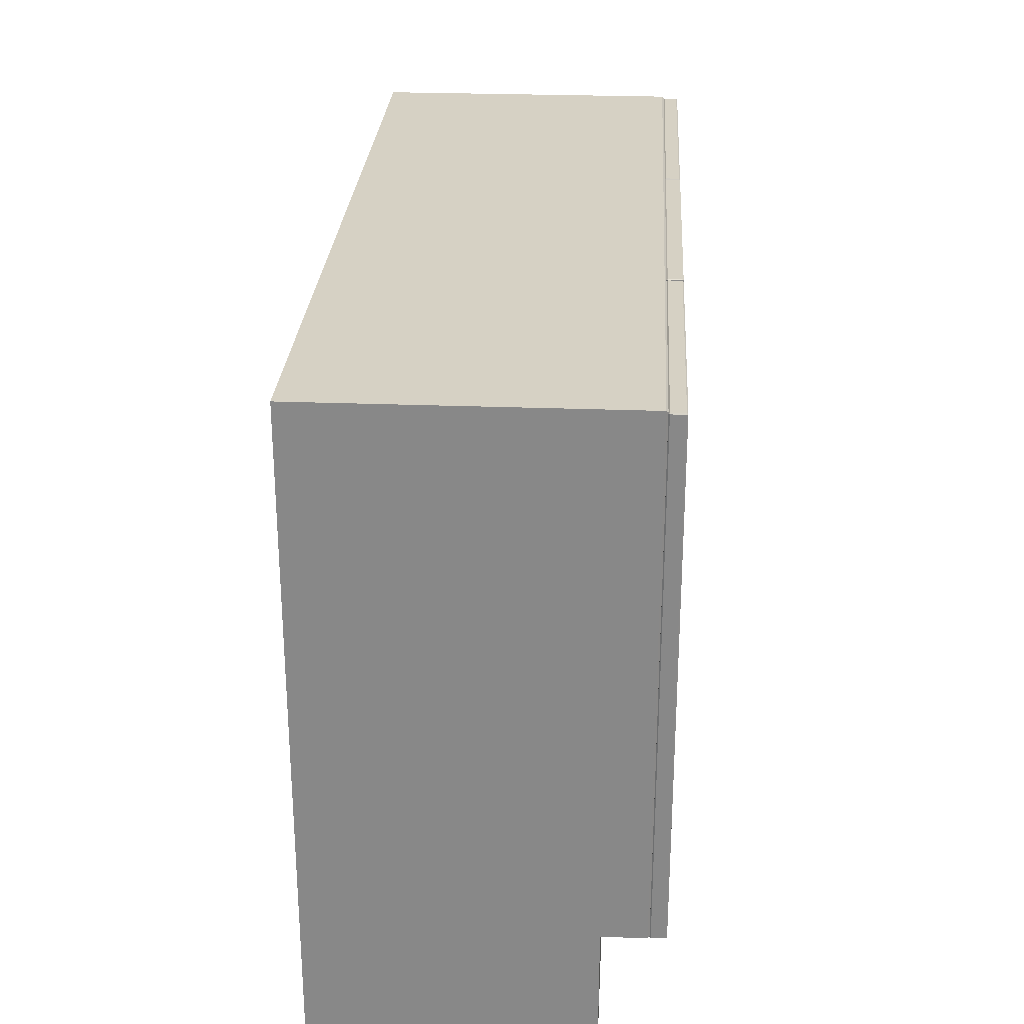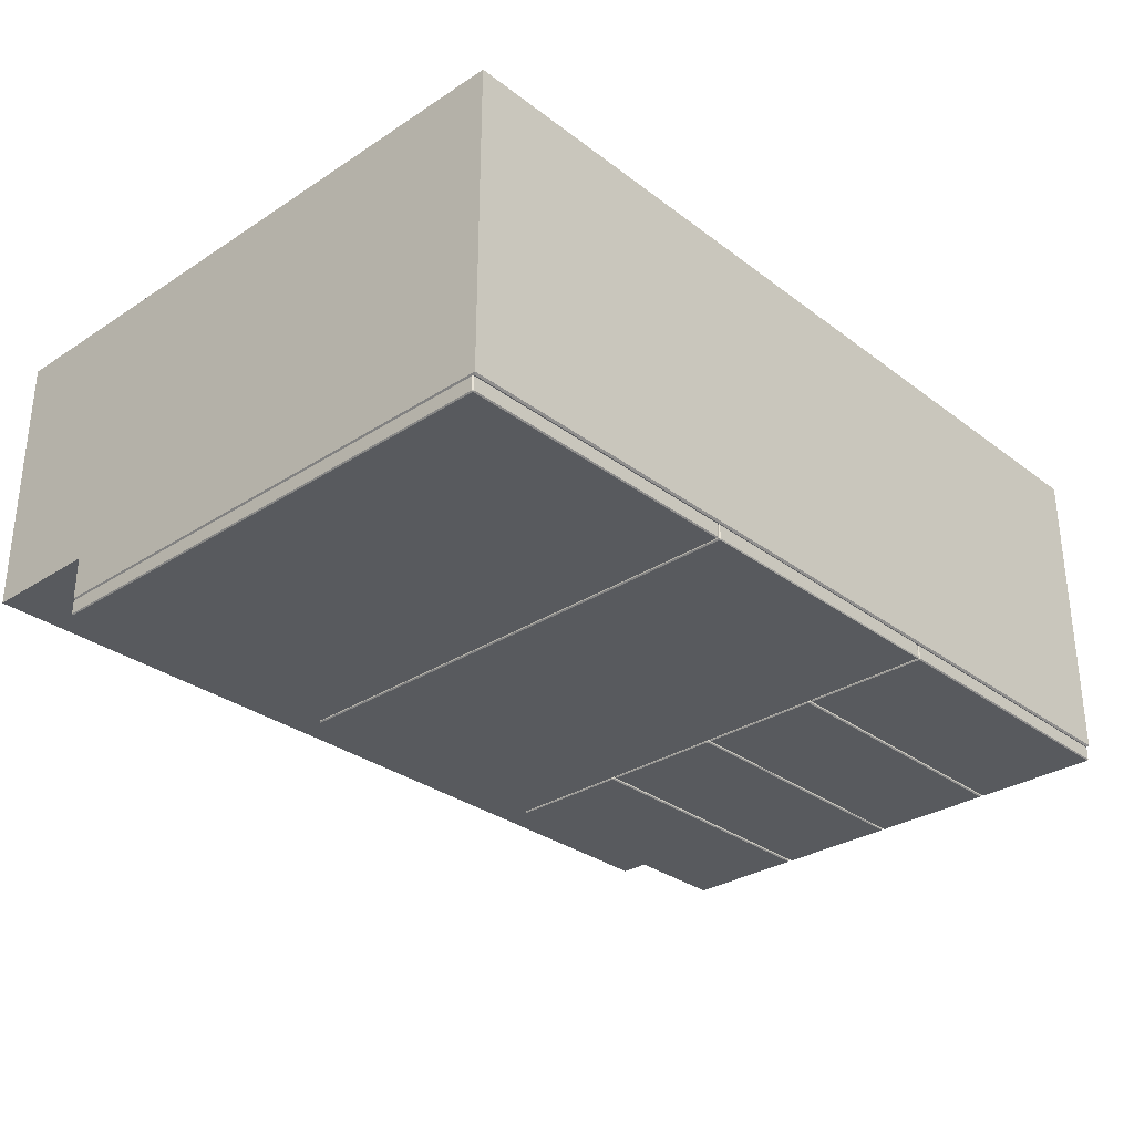
<metadata>
{"format":"obj","ext":"obj","renderer":"f3d","projection":"perspective","resolution":1024,"background":"white","views":[{"elev":26.8,"azim":93.4,"up":"+Y"},{"elev":-30.7,"azim":132.9,"up":"+Z"}]}
</metadata>
<code>
o Rectangle22_Mesh.009
v -0.03279 0.7319 -0.4399
v 1.199 0.7342 -0.4375
v 1.197 0.02466 -0.4399
v -0.03515 0.0223 -0.4375
v 0.3817 0.7342 -0.4375
v 0.3817 0.02466 -0.4399
v 1.177 0.06774 -0.4399
v 0.3817 0.0694 -0.4399
v -0.01326 0.06774 -0.4399
v -0.01395 0.7131 -0.4399
v 0.3817 0.7131 -0.4399
v 1.178 0.7131 -0.4399
v -0.03279 0.7107 -0.4399
v 1.199 0.7107 -0.4375
v -0.03515 0.0694 -0.4375
v 1.197 0.0694 -0.4399
v 0.4029 0.7107 -0.4399
v 0.4053 0.0694 -0.4375
v 0.3841 0.0694 -0.4399
v 0.3841 0.7107 -0.4399
v -0.03515 0.7342 -0.005236
v 1.199 0.7342 -0.005236
v 1.199 0.0223 -0.005236
v -0.03515 0.0223 -0.005236
v 0.3817 0.7342 -0.005236
v 0.3817 0.0223 -0.005236
v 1.175 0.0694 -0.005236
v 0.3817 0.0694 -0.005236
v -0.0116 0.0694 -0.005236
v -0.0116 0.7107 -0.005236
v 0.3817 0.7107 -0.005236
v 1.175 0.7107 -0.005236
v -0.03515 0.7107 -0.005236
v 1.199 0.7107 -0.005236
v -0.03515 0.0694 -0.005236
v 1.199 0.0694 -0.005236
v 0.4053 0.7107 -0.005236
v 0.4053 0.0694 -0.005236
v 0.3817 0.0694 -0.005236
v 0.3817 0.7107 -0.005236
v -0.03515 0.7342 -0.4375
v 1.197 0.7319 -0.4399
v 1.199 0.0223 -0.4375
v -0.03279 0.02466 -0.4399
v 0.3817 0.7319 -0.4399
v 0.3817 0.0223 -0.4375
v 1.173 0.0694 -0.4399
v 1.175 0.0694 -0.4375
v 1.178 0.0694 -0.4399
v -0.01395 0.0694 -0.4399
v -0.0116 0.0694 -0.4375
v -0.009242 0.0694 -0.4399
v -0.0116 0.7107 -0.4375
v -0.01395 0.7107 -0.4399
v 0.3817 0.7107 -0.4375
v 1.178 0.7107 -0.4399
v 1.175 0.7107 -0.4375
v -0.03515 0.7107 -0.4375
v 1.197 0.7107 -0.4399
v -0.03279 0.0694 -0.4399
v 1.199 0.0694 -0.4375
v 0.4053 0.7107 -0.4375
v 0.4029 0.0694 -0.4399
v 0.3817 0.0694 -0.4375
v 0.3817 0.7107 -0.4375
v 0.3841 0.3885 -0.4399
v -0.01395 0.3885 -0.4399
v -0.01395 0.4073 -0.4399
v 0.3841 0.4073 -0.4399
v -0.01395 0.4097 -0.005236
v -0.01395 0.3861 -0.005236
v 0.3841 0.3861 -0.005236
v 0.3841 0.4097 -0.005236
v -0.01395 0.3861 -0.4375
v 0.3841 0.3861 -0.4375
v -0.01395 0.4097 -0.4375
v 0.3841 0.4097 -0.4375
v 1.187 0.0223 -0.01701
v 0.3817 0.0223 -0.01701
v -0.02337 0.0223 -0.01701
v -0.02337 0.0223 -0.4258
v 0.3817 0.0223 -0.4258
v 1.187 0.0223 -0.4258
v 0.3817 0.0223 -0.03853
v -0.02337 0.0223 -0.03853
v 1.187 0.0223 -0.03853
v 1.198 0.02336 -0.4615
v 0.3844 0.7308 -0.4615
v 0.3829 0.02336 -0.4414
v 0.7904 0.02336 -0.4414
v 0.7881 0.7308 -0.4414
v 0.4111 0.06177 -0.4399
v 0.4111 0.6924 -0.4399
v 0.7531 0.06177 -0.4399
v 0.7531 0.6924 -0.4399
v 1.174 0.05742 -0.4399
v 1.174 0.6968 -0.4399
v 0.8136 0.6968 -0.4399
v 0.8136 0.05742 -0.4399
v 1.199 0.02336 -0.46
v 0.3829 0.7308 -0.46
v 0.7881 0.02336 -0.46
v 0.7865 0.02336 -0.4615
v 0.3844 0.02336 -0.4615
v 0.3844 0.0223 -0.46
v 0.3843 0.02354 -0.4399
v 0.3843 0.7307 -0.4399
v 0.7865 0.7308 -0.4615
v 0.7865 0.7319 -0.46
v 0.7866 0.7307 -0.4399
v 0.7866 0.02354 -0.4399
v 0.7919 0.02336 -0.4615
v 0.7919 0.0223 -0.46
v 0.7918 0.02354 -0.4399
v 1.198 0.02354 -0.4399
v 0.3844 0.7294 -0.4615
v 0.7919 0.7303 -0.4615
v 0.3829 0.7294 -0.4414
v 0.7881 0.7294 -0.4414
v 0.3843 0.7294 -0.4399
v 0.7866 0.7294 -0.4399
v 0.7865 0.7294 -0.4615
v 0.7918 0.7302 -0.4399
v 1.198 0.7302 -0.4399
v 1.198 0.7303 -0.4615
v 1.199 0.02483 -0.4414
v 0.7881 0.02501 -0.4414
v 0.3843 0.02497 -0.4399
v 0.7866 0.02497 -0.4399
v 0.7865 0.02501 -0.4615
v 0.7918 0.02479 -0.4399
v 1.198 0.02479 -0.4399
v 1.198 0.02483 -0.4615
v 0.3844 0.02501 -0.4615
v 0.7919 0.02483 -0.4615
v 0.3829 0.02501 -0.4414
v 0.7904 0.02483 -0.4414
v 0.3844 0.7319 -0.4414
v 0.7865 0.0223 -0.4414
v 0.3829 0.02336 -0.46
v 0.3829 0.7308 -0.4414
v 0.7881 0.02336 -0.4414
v 0.7881 0.7308 -0.46
v 0.3844 0.0223 -0.4414
v 0.3844 0.7319 -0.46
v 0.7865 0.0223 -0.46
v 0.7865 0.7319 -0.4414
v 0.3829 0.7294 -0.46
v 0.7881 0.7294 -0.46
v 0.3829 0.02501 -0.46
v 0.7881 0.02501 -0.46
v 1.198 0.0223 -0.4414
v 1.199 0.7303 -0.4414
v 0.7919 0.7319 -0.4414
v 1.199 0.02336 -0.4414
v 1.198 0.7319 -0.4414
v 0.7904 0.7303 -0.4414
v 0.7904 0.02336 -0.46
v 0.7919 0.7319 -0.46
v 0.7919 0.0223 -0.4414
v 1.198 0.0223 -0.46
v 1.198 0.7319 -0.46
v 1.199 0.7303 -0.46
v 0.7904 0.7303 -0.46
v 0.7904 0.02483 -0.46
v 1.199 0.02483 -0.46
v -0.01012 0.07088 -0.01014
v -0.01012 0.0694 -0.01014
v 1.175 0.7101 -0.005236
v 1.175 0.7101 -0.008605
v -0.01012 0.7118 -0.005236
v -0.01012 0.7118 -0.008605
v 1.174 0.06835 -0.005236
v 1.174 0.06835 -0.008605
v -0.0116 0.0694 -0.005236
v -0.0116 0.07088 -0.005236
v -0.0116 0.07088 -0.008605
v -0.0116 0.0694 -0.008605
v 1.174 0.0694 -0.01014
v 1.175 0.0694 -0.008605
v -0.01012 0.7101 -0.01014
v 1.175 0.0694 -0.005236
v 1.174 0.7118 -0.008605
v -0.0116 0.7101 -0.008605
v -0.01012 0.06835 -0.008605
v 1.174 0.07088 -0.01014
v 1.174 0.7118 -0.005236
v -0.01012 0.06835 -0.005236
v 1.175 0.07088 -0.008605
v 1.175 0.07088 -0.005236
v -0.0116 0.7101 -0.005236
v 1.174 0.7101 -0.01014
v -0.03009 0.7304 -0.4615
v -0.03173 0.7304 -0.4615
v -0.03279 0.5558 -0.46
v -0.03009 0.7319 -0.46
v -0.03173 0.7319 -0.46
v 0.3805 0.7304 -0.46
v 0.3781 0.5543 -0.46
v 0.3795 0.5543 -0.46
v -0.03156 0.7305 -0.4399
v -0.03013 0.7305 -0.4399
v 0.3793 0.5557 -0.4399
v 0.3781 0.5557 -0.4399
v 0.3795 0.7304 -0.4615
v 0.3795 0.7319 -0.46
v -0.03173 0.5558 -0.4615
v -0.03173 0.5543 -0.46
v -0.03173 0.7319 -0.4414
v 0.3805 0.7304 -0.4414
v -0.03279 0.5558 -0.4414
v 0.3795 0.5543 -0.4414
v 0.3781 0.7304 -0.4615
v -0.03279 0.7304 -0.46
v 0.3795 0.5558 -0.4615
v 0.3795 0.7319 -0.4414
v -0.03173 0.5543 -0.4414
v 0.3805 0.5558 -0.46
v -0.03279 0.7304 -0.4414
v 0.3781 0.7319 -0.4414
v 0.3805 0.5558 -0.4414
v -0.03009 0.5543 -0.4414
v -0.03009 0.5558 -0.4615
v 0.3793 0.7305 -0.4399
v 0.3781 0.7305 -0.4399
v -0.03156 0.5557 -0.4399
v -0.03013 0.5557 -0.4399
v 0.3781 0.7319 -0.46
v -0.03009 0.5543 -0.46
v -0.03009 0.7319 -0.4414
v 0.3781 0.5543 -0.4414
v 0.3781 0.5558 -0.4615
v 0.006669 0.7036 -0.4399
v 0.3411 0.7036 -0.4399
v 0.3411 0.5893 -0.4399
v 0.006669 0.5893 -0.4399
v -0.03009 0.5503 -0.4615
v -0.03173 0.5503 -0.4615
v -0.03279 0.3791 -0.46
v -0.03009 0.5519 -0.46
v -0.03173 0.5519 -0.46
v 0.3805 0.5503 -0.46
v 0.3781 0.3776 -0.46
v 0.3795 0.3776 -0.46
v -0.03156 0.5505 -0.4399
v -0.03013 0.5505 -0.4399
v 0.3793 0.379 -0.4399
v 0.3781 0.379 -0.4399
v 0.3795 0.5503 -0.4615
v 0.3795 0.5519 -0.46
v -0.03173 0.3791 -0.4615
v -0.03173 0.3776 -0.46
v -0.03173 0.5519 -0.4414
v 0.3805 0.5503 -0.4414
v -0.03279 0.3791 -0.4414
v 0.3795 0.3776 -0.4414
v 0.3781 0.5503 -0.4615
v -0.03279 0.5503 -0.46
v 0.3795 0.3791 -0.4615
v 0.3795 0.5519 -0.4414
v -0.03173 0.3776 -0.4414
v 0.3805 0.3791 -0.46
v -0.03279 0.5503 -0.4414
v 0.3781 0.5519 -0.4414
v 0.3805 0.3791 -0.4414
v -0.03009 0.3776 -0.4414
v -0.03009 0.3791 -0.4615
v 0.3793 0.5505 -0.4399
v 0.3781 0.5505 -0.4399
v -0.03156 0.379 -0.4399
v -0.03013 0.379 -0.4399
v 0.3781 0.5519 -0.46
v -0.03009 0.3776 -0.46
v -0.03009 0.5519 -0.4414
v 0.3781 0.3776 -0.4414
v 0.3781 0.3791 -0.4615
v 0.006669 0.5236 -0.4399
v 0.3411 0.5236 -0.4399
v 0.3411 0.4125 -0.4399
v 0.006669 0.4125 -0.4399
v -0.03009 0.3735 -0.4615
v -0.03173 0.3735 -0.4615
v -0.03279 0.2025 -0.46
v -0.03009 0.3751 -0.46
v -0.03173 0.3751 -0.46
v 0.3805 0.3735 -0.46
v 0.3781 0.2009 -0.46
v 0.3795 0.2009 -0.46
v -0.03156 0.3736 -0.4399
v -0.03013 0.3736 -0.4399
v 0.3793 0.2024 -0.4399
v 0.3781 0.2024 -0.4399
v 0.3795 0.3735 -0.4615
v 0.3795 0.3751 -0.46
v -0.03173 0.2025 -0.4615
v -0.03173 0.2009 -0.46
v -0.03173 0.3751 -0.4414
v 0.3805 0.3735 -0.4414
v -0.03279 0.2025 -0.4414
v 0.3795 0.2009 -0.4414
v 0.3781 0.3735 -0.4615
v -0.03279 0.3735 -0.46
v 0.3795 0.2025 -0.4615
v 0.3795 0.3751 -0.4414
v -0.03173 0.2009 -0.4414
v 0.3805 0.2025 -0.46
v -0.03279 0.3735 -0.4414
v 0.3781 0.3751 -0.4414
v 0.3805 0.2025 -0.4414
v -0.03009 0.2009 -0.4414
v -0.03009 0.2025 -0.4615
v 0.3793 0.3736 -0.4399
v 0.3781 0.3736 -0.4399
v -0.03156 0.2024 -0.4399
v -0.03013 0.2024 -0.4399
v 0.3781 0.3751 -0.46
v -0.03009 0.2009 -0.46
v -0.03009 0.3751 -0.4414
v 0.3781 0.2009 -0.4414
v 0.3781 0.2025 -0.4615
v 0.006669 0.3468 -0.4399
v 0.3411 0.3468 -0.4399
v 0.3411 0.2359 -0.4399
v 0.006669 0.2359 -0.4399
v 1.199 0.0223 -0.3791
v -0.03515 0.0223 -0.3791
v -0.03515 -0.1453 -0.3791
v 1.199 -0.1453 -0.3791
v 1.199 0.0223 -0.005236
v 1.199 -0.1453 -0.005236
v -0.03173 0.1976 -0.4414
v -0.03009 0.1976 -0.4414
v -0.03009 0.1976 -0.46
v -0.03173 0.1976 -0.46
v 0.3795 0.0223 -0.4414
v 0.3781 0.0223 -0.4414
v 0.3781 0.0223 -0.46
v 0.3795 0.0223 -0.46
v -0.03173 0.196 -0.4615
v -0.03279 0.196 -0.46
v 0.3795 0.196 -0.4615
v 0.3795 0.1976 -0.46
v 0.3805 0.196 -0.46
v -0.03279 0.02382 -0.46
v -0.03173 0.02382 -0.4615
v -0.03173 0.0223 -0.46
v 0.3795 0.02382 -0.4615
v 0.3805 0.02382 -0.46
v -0.03279 0.196 -0.4414
v -0.03156 0.1961 -0.4399
v 0.3805 0.196 -0.4414
v 0.3795 0.1976 -0.4414
v 0.3793 0.1961 -0.4399
v -0.03279 0.02382 -0.4414
v -0.03173 0.0223 -0.4414
v -0.03156 0.02372 -0.4399
v 0.3805 0.02382 -0.4414
v 0.3793 0.02372 -0.4399
v 0.3781 0.196 -0.4615
v 0.3781 0.1976 -0.46
v -0.03009 0.02382 -0.4615
v -0.03009 0.0223 -0.46
v 0.3781 0.1976 -0.4414
v 0.3781 0.1961 -0.4399
v -0.03009 0.0223 -0.4414
v -0.03013 0.02372 -0.4399
v -0.03009 0.196 -0.4615
v 0.3781 0.02372 -0.4399
v -0.03013 0.1961 -0.4399
v 0.3781 0.02382 -0.4615
v 0.006669 0.1693 -0.4399
v 0.3411 0.1693 -0.4399
v 0.3411 0.05725 -0.4399
v 0.006669 0.05725 -0.4399
f 3 6 8
f 3 8 47
f 3 47 7
f 44 9 52
f 6 44 52
f 6 52 8
f 60 50 9
f 9 44 60
f 11 10 1
f 1 45 11
f 42 12 11
f 11 45 42
f 59 56 12
f 12 42 59
f 1 10 54
f 54 13 1
f 49 56 59
f 59 16 49
f 50 60 13
f 13 54 50
f 3 7 49
f 49 16 3
f 19 20 17
f 17 63 19
f 26 23 27
f 27 28 26
f 26 28 29
f 29 24 26
f 29 35 24
f 21 30 31
f 31 25 21
f 32 22 25
f 25 31 32
f 32 34 22
f 30 21 33
f 34 32 27
f 27 36 34
f 33 35 29
f 29 30 33
f 27 23 36
f 37 40 39
f 39 38 37
f 83 86 84
f 84 82 83
f 8 28 27
f 47 8 27
f 48 47 27
f 82 84 85
f 85 81 82
f 8 52 51
f 8 51 29
f 8 29 28
f 24 35 15
f 15 4 24
f 21 25 5
f 5 41 21
f 31 30 53
f 53 55 31
f 25 22 2
f 2 5 25
f 55 57 32
f 32 31 55
f 22 34 14
f 14 2 22
f 33 21 41
f 41 58 33
f 34 36 61
f 61 14 34
f 27 32 57
f 57 48 27
f 30 29 51
f 51 53 30
f 35 33 58
f 58 15 35
f 36 23 43
f 43 61 36
f 37 38 18
f 18 62 37
f 19 63 18
f 19 18 38
f 19 38 39
f 64 19 39
f 39 40 65
f 65 64 39
f 17 20 65
f 17 65 40
f 17 40 37
f 62 17 37
f 7 47 48
f 48 49 7
f 9 50 51
f 51 52 9
f 10 53 54
f 12 56 57
f 3 43 46
f 46 6 3
f 6 46 4
f 4 44 6
f 44 4 15
f 15 60 44
f 1 41 5
f 5 45 1
f 11 55 53
f 53 10 11
f 45 5 2
f 2 42 45
f 12 57 55
f 55 11 12
f 42 2 14
f 14 59 42
f 13 58 41
f 41 1 13
f 59 14 61
f 61 16 59
f 49 48 57
f 57 56 49
f 54 53 51
f 51 50 54
f 60 15 58
f 58 13 60
f 16 61 43
f 43 3 16
f 17 62 18
f 18 63 17
f 19 64 65
f 65 20 19
f 68 69 66
f 66 67 68
f 72 73 70
f 70 71 72
f 72 71 74
f 74 75 72
f 68 67 74
f 68 74 71
f 68 71 70
f 76 68 70
f 70 73 77
f 77 76 70
f 66 69 77
f 66 77 73
f 66 73 72
f 75 66 72
f 66 75 74
f 74 67 66
f 68 76 77
f 77 69 68
f 26 79 78
f 78 23 26
f 26 24 80
f 80 79 26
f 24 4 81
f 81 80 24
f 4 46 82
f 82 81 4
f 43 83 82
f 82 46 43
f 43 23 78
f 78 83 43
f 80 81 85
f 83 78 86
f 78 79 84
f 84 86 78
f 79 80 85
f 85 84 79
f 140 89 136
f 136 150 140
f 158 90 137
f 137 165 158
f 143 91 119
f 119 149 143
f 140 104 105
f 87 100 161
f 88 101 145
f 163 125 162
f 146 103 102
f 108 109 143
f 112 113 158
f 159 117 164
f 152 155 115
f 89 144 106
f 153 156 124
f 138 141 107
f 139 142 111
f 154 157 123
f 90 160 114
f 91 147 110
f 100 87 133
f 133 166 100
f 101 88 116
f 116 148 101
f 89 140 105
f 105 144 89
f 102 103 130
f 130 151 102
f 100 155 152
f 152 161 100
f 162 156 153
f 153 163 162
f 101 141 138
f 138 145 101
f 102 142 139
f 139 146 102
f 164 157 154
f 154 159 164
f 90 158 113
f 113 160 90
f 91 143 109
f 109 147 91
f 115 155 126
f 126 132 115
f 107 141 118
f 118 120 107
f 111 142 127
f 127 129 111
f 103 104 134
f 134 130 103
f 147 109 145
f 145 138 147
f 110 107 120
f 120 121 110
f 146 105 104
f 104 103 146
f 111 106 144
f 144 139 111
f 144 105 146
f 146 139 144
f 106 111 129
f 129 128 106
f 145 109 108
f 108 88 145
f 107 110 147
f 147 138 107
f 87 112 135
f 135 133 87
f 156 162 159
f 159 154 156
f 161 113 112
f 112 87 161
f 115 114 160
f 160 152 115
f 160 113 161
f 161 152 160
f 114 115 132
f 132 131 114
f 159 162 125
f 125 117 159
f 123 124 156
f 156 154 123
f 126 166 163
f 163 153 126
f 141 101 148
f 148 118 141
f 127 151 149
f 149 119 127
f 150 148 116
f 116 134 150
f 143 149 122
f 122 108 143
f 165 164 117
f 117 135 165
f 128 120 118
f 118 136 128
f 131 123 157
f 157 137 131
f 110 121 119
f 119 91 110
f 108 122 116
f 116 88 108
f 93 120 128
f 128 92 93
f 95 121 120
f 120 93 95
f 97 124 123
f 123 98 97
f 98 123 131
f 131 99 98
f 118 148 150
f 150 136 118
f 157 164 165
f 165 137 157
f 163 166 133
f 133 125 163
f 149 151 130
f 130 122 149
f 124 132 126
f 126 153 124
f 121 129 127
f 127 119 121
f 122 130 134
f 134 116 122
f 92 128 129
f 129 94 92
f 94 129 121
f 121 95 94
f 125 133 135
f 135 117 125
f 96 132 124
f 124 97 96
f 99 131 132
f 132 96 99
f 155 100 166
f 166 126 155
f 142 102 151
f 151 127 142
f 140 150 134
f 134 104 140
f 158 165 135
f 135 112 158
f 106 128 136
f 136 89 106
f 114 131 137
f 137 90 114
f 178 175 176
f 176 177 178
f 179 180 174
f 170 192 183
f 168 185 178
f 172 181 184
f 180 179 186
f 186 189 180
f 180 182 173
f 173 174 180
f 183 187 169
f 169 170 183
f 184 191 171
f 171 172 184
f 175 178 185
f 185 188 175
f 179 168 167
f 167 186 179
f 187 183 172
f 172 171 187
f 174 185 168
f 168 179 174
f 188 185 174
f 174 173 188
f 172 183 192
f 192 181 172
f 190 189 170
f 170 169 190
f 177 184 181
f 181 167 177
f 191 184 177
f 177 176 191
f 170 189 186
f 186 192 170
f 192 186 167
f 167 181 192
f 182 180 189
f 189 190 182
f 178 177 167
f 167 168 178
f 197 209 230
f 230 196 197
f 200 212 231
f 231 199 200
f 197 194 214
f 205 206 198
f 195 207 208
f 215 218 200
f 209 219 201
f 210 216 224
f 211 217 226
f 212 221 203
f 206 205 213
f 213 228 206
f 209 197 214
f 214 219 209
f 208 207 223
f 223 229 208
f 206 216 210
f 210 198 206
f 208 217 211
f 211 195 208
f 212 200 218
f 218 221 212
f 224 216 220
f 220 225 224
f 226 217 222
f 222 227 226
f 207 194 193
f 193 223 207
f 221 218 198
f 198 210 221
f 203 224 225
f 225 204 203
f 195 214 194
f 194 207 195
f 226 201 219
f 219 211 226
f 219 214 195
f 195 211 219
f 201 226 227
f 227 202 201
f 198 218 215
f 215 205 198
f 224 203 221
f 221 210 224
f 216 206 228
f 228 220 216
f 222 229 199
f 199 231 222
f 196 228 213
f 213 193 196
f 200 199 232
f 232 215 200
f 202 225 220
f 220 230 202
f 203 204 231
f 231 212 203
f 215 232 213
f 213 205 215
f 234 225 202
f 202 233 234
f 235 204 225
f 225 234 235
f 220 228 196
f 196 230 220
f 199 229 223
f 223 232 199
f 204 227 222
f 222 231 204
f 232 223 193
f 193 213 232
f 233 202 227
f 227 236 233
f 236 227 204
f 204 235 236
f 217 208 229
f 229 222 217
f 197 196 193
f 193 194 197
f 201 202 230
f 230 209 201
f 241 253 274
f 274 240 241
f 244 256 275
f 275 243 244
f 241 238 258
f 249 250 242
f 239 251 252
f 259 262 244
f 253 263 245
f 254 260 268
f 255 261 270
f 256 265 247
f 250 249 257
f 257 272 250
f 253 241 258
f 258 263 253
f 252 251 267
f 267 273 252
f 250 260 254
f 254 242 250
f 252 261 255
f 255 239 252
f 256 244 262
f 262 265 256
f 268 260 264
f 264 269 268
f 270 261 266
f 266 271 270
f 251 238 237
f 237 267 251
f 265 262 242
f 242 254 265
f 247 268 269
f 269 248 247
f 239 258 238
f 238 251 239
f 270 245 263
f 263 255 270
f 263 258 239
f 239 255 263
f 245 270 271
f 271 246 245
f 242 262 259
f 259 249 242
f 268 247 265
f 265 254 268
f 260 250 272
f 272 264 260
f 266 273 243
f 243 275 266
f 240 272 257
f 257 237 240
f 244 243 276
f 276 259 244
f 246 269 264
f 264 274 246
f 247 248 275
f 275 256 247
f 259 276 257
f 257 249 259
f 278 269 246
f 246 277 278
f 279 248 269
f 269 278 279
f 264 272 240
f 240 274 264
f 243 273 267
f 267 276 243
f 248 271 266
f 266 275 248
f 276 267 237
f 237 257 276
f 277 246 271
f 271 280 277
f 280 271 248
f 248 279 280
f 261 252 273
f 273 266 261
f 241 240 237
f 237 238 241
f 245 246 274
f 274 253 245
f 285 297 318
f 318 284 285
f 288 300 319
f 319 287 288
f 285 282 302
f 293 294 286
f 283 295 296
f 303 306 288
f 297 307 289
f 298 304 312
f 299 305 314
f 300 309 291
f 294 293 301
f 301 316 294
f 297 285 302
f 302 307 297
f 296 295 311
f 311 317 296
f 294 304 298
f 298 286 294
f 296 305 299
f 299 283 296
f 300 288 306
f 306 309 300
f 312 304 308
f 308 313 312
f 314 305 310
f 310 315 314
f 295 282 281
f 281 311 295
f 309 306 286
f 286 298 309
f 291 312 313
f 313 292 291
f 283 302 282
f 282 295 283
f 314 289 307
f 307 299 314
f 307 302 283
f 283 299 307
f 289 314 315
f 315 290 289
f 286 306 303
f 303 293 286
f 312 291 309
f 309 298 312
f 304 294 316
f 316 308 304
f 310 317 287
f 287 319 310
f 284 316 301
f 301 281 284
f 288 287 320
f 320 303 288
f 290 313 308
f 308 318 290
f 291 292 319
f 319 300 291
f 303 320 301
f 301 293 303
f 322 313 290
f 290 321 322
f 323 292 313
f 313 322 323
f 308 316 284
f 284 318 308
f 287 317 311
f 311 320 287
f 292 315 310
f 310 319 292
f 320 311 281
f 281 301 320
f 321 290 315
f 315 324 321
f 324 315 292
f 292 323 324
f 305 296 317
f 317 310 305
f 285 284 281
f 281 282 285
f 289 290 318
f 318 297 289
f 325 329 330
f 330 328 325
f 334 331 332
f 332 333 334
f 338 335 336
f 336 337 338
f 334 339 340
f 341 342 343
f 344 345 346
f 347 348 338
f 331 349 350
f 351 352 353
f 354 355 356
f 335 357 358
f 342 341 359
f 359 360 342
f 331 334 340
f 340 349 331
f 346 345 361
f 361 362 346
f 342 352 351
f 351 343 342
f 346 355 354
f 354 344 346
f 335 338 348
f 348 357 335
f 353 352 363
f 363 364 353
f 356 355 365
f 365 366 356
f 345 339 367
f 367 361 345
f 357 348 343
f 343 351 357
f 358 353 364
f 364 368 358
f 344 340 339
f 339 345 344
f 356 350 349
f 349 354 356
f 349 340 344
f 344 354 349
f 350 356 366
f 366 369 350
f 343 348 347
f 347 341 343
f 353 358 357
f 357 351 353
f 352 342 360
f 360 363 352
f 365 362 337
f 337 336 365
f 333 360 359
f 359 367 333
f 338 337 370
f 370 347 338
f 369 364 363
f 363 332 369
f 358 368 336
f 336 335 358
f 347 370 359
f 359 341 347
f 372 364 369
f 369 371 372
f 373 368 364
f 364 372 373
f 363 360 333
f 333 332 363
f 337 362 361
f 361 370 337
f 368 366 365
f 365 336 368
f 370 361 367
f 367 359 370
f 371 369 366
f 366 374 371
f 374 366 368
f 368 373 374
f 355 346 362
f 362 365 355
f 334 333 367
f 367 339 334
f 350 369 332
f 332 331 350
f 325 328 327
f 327 326 325

</code>
